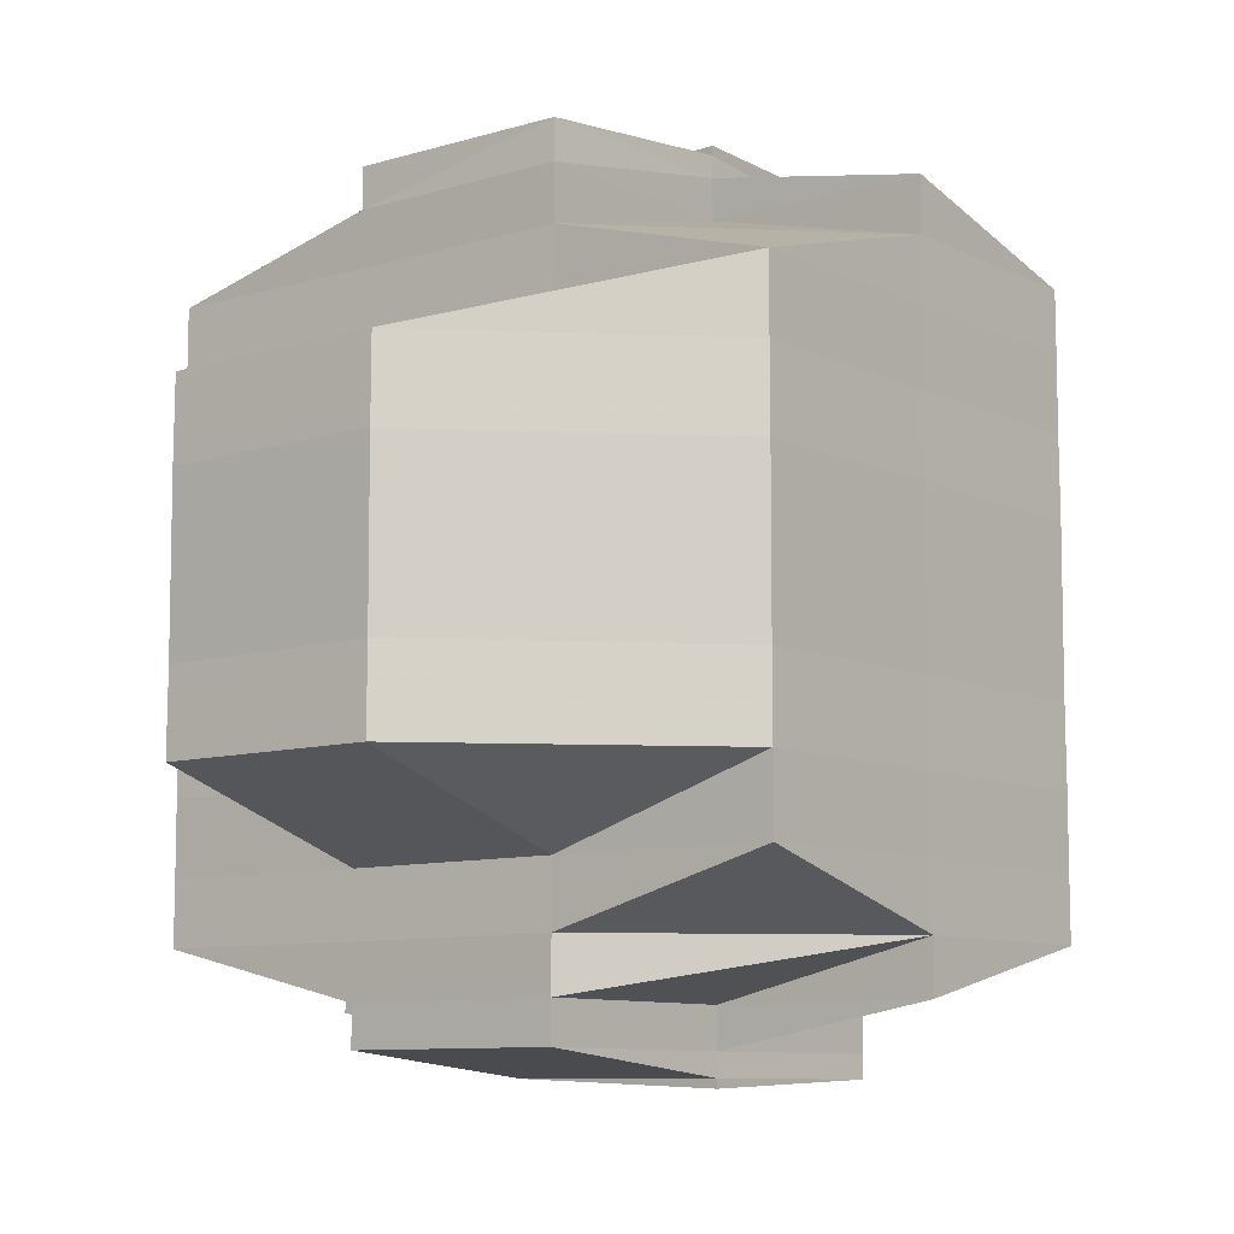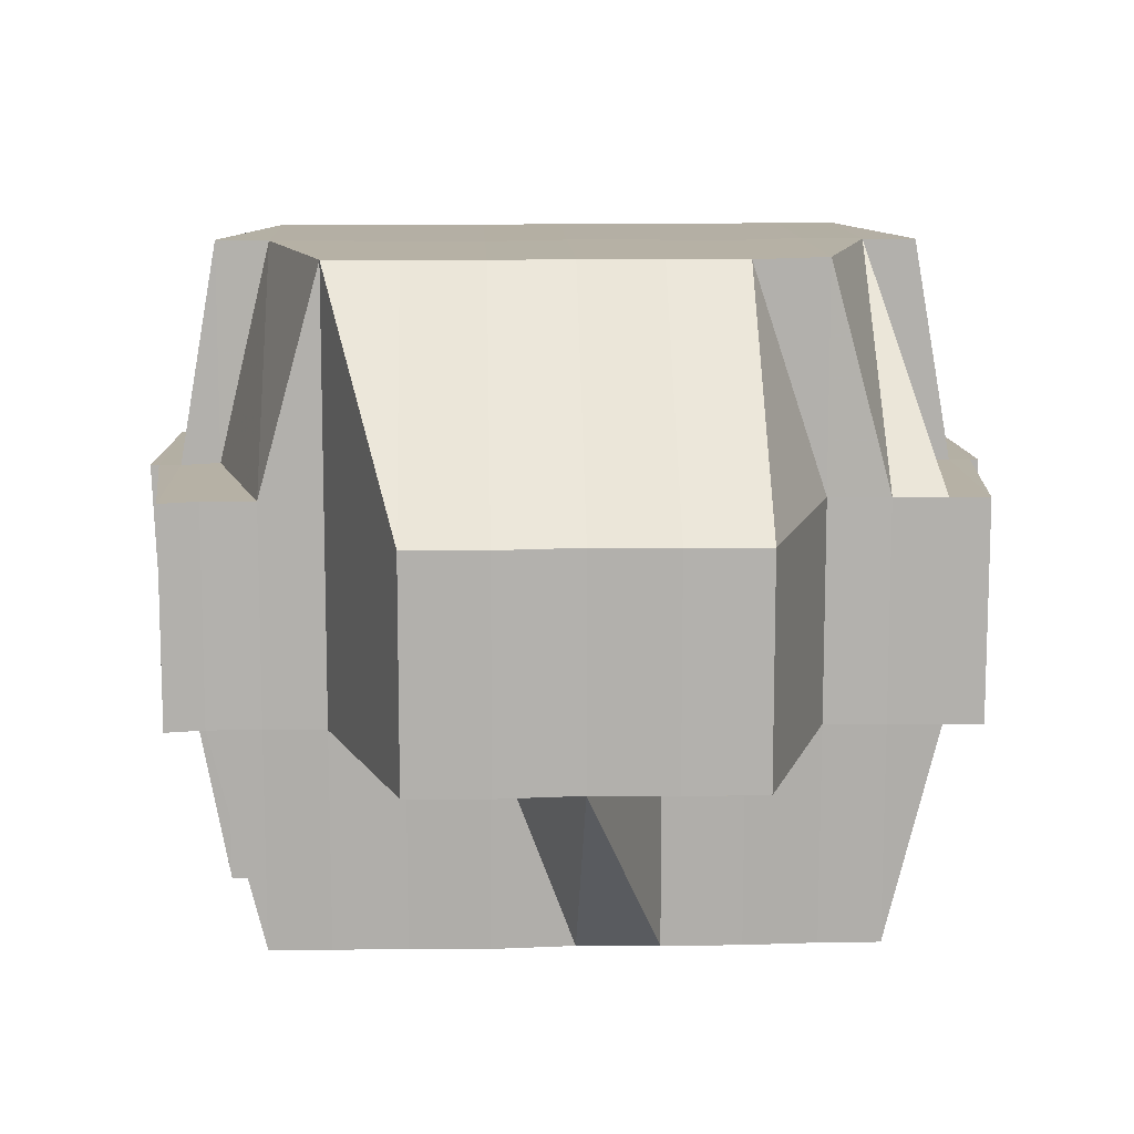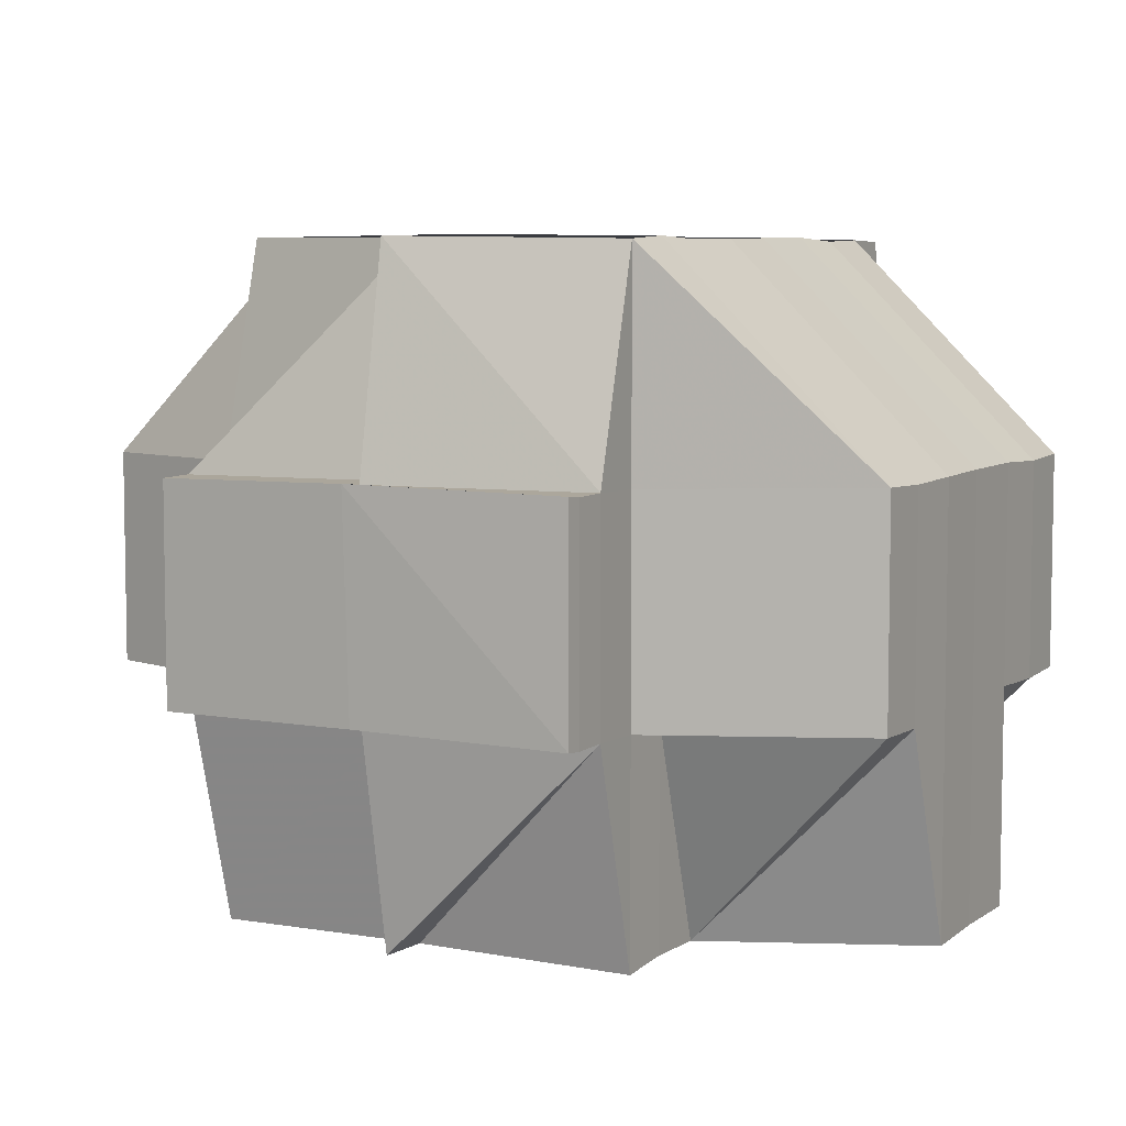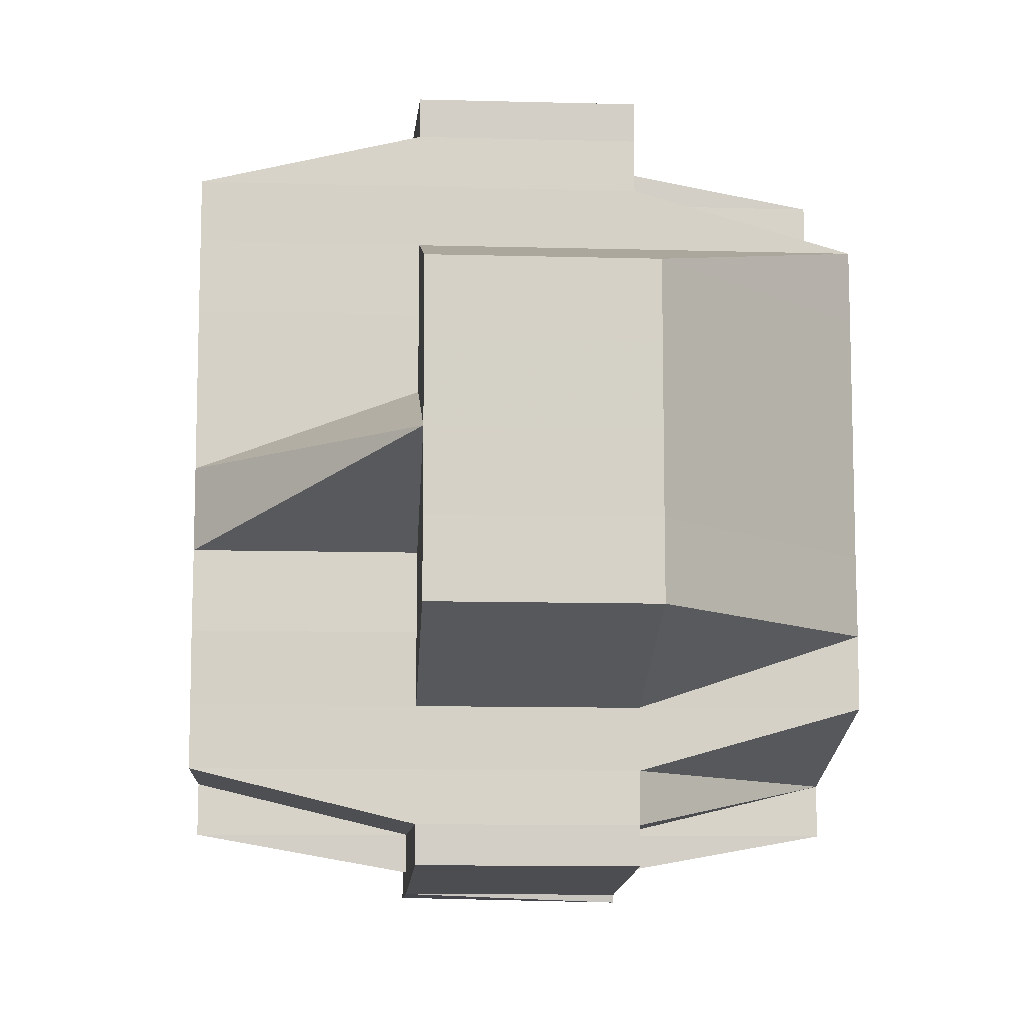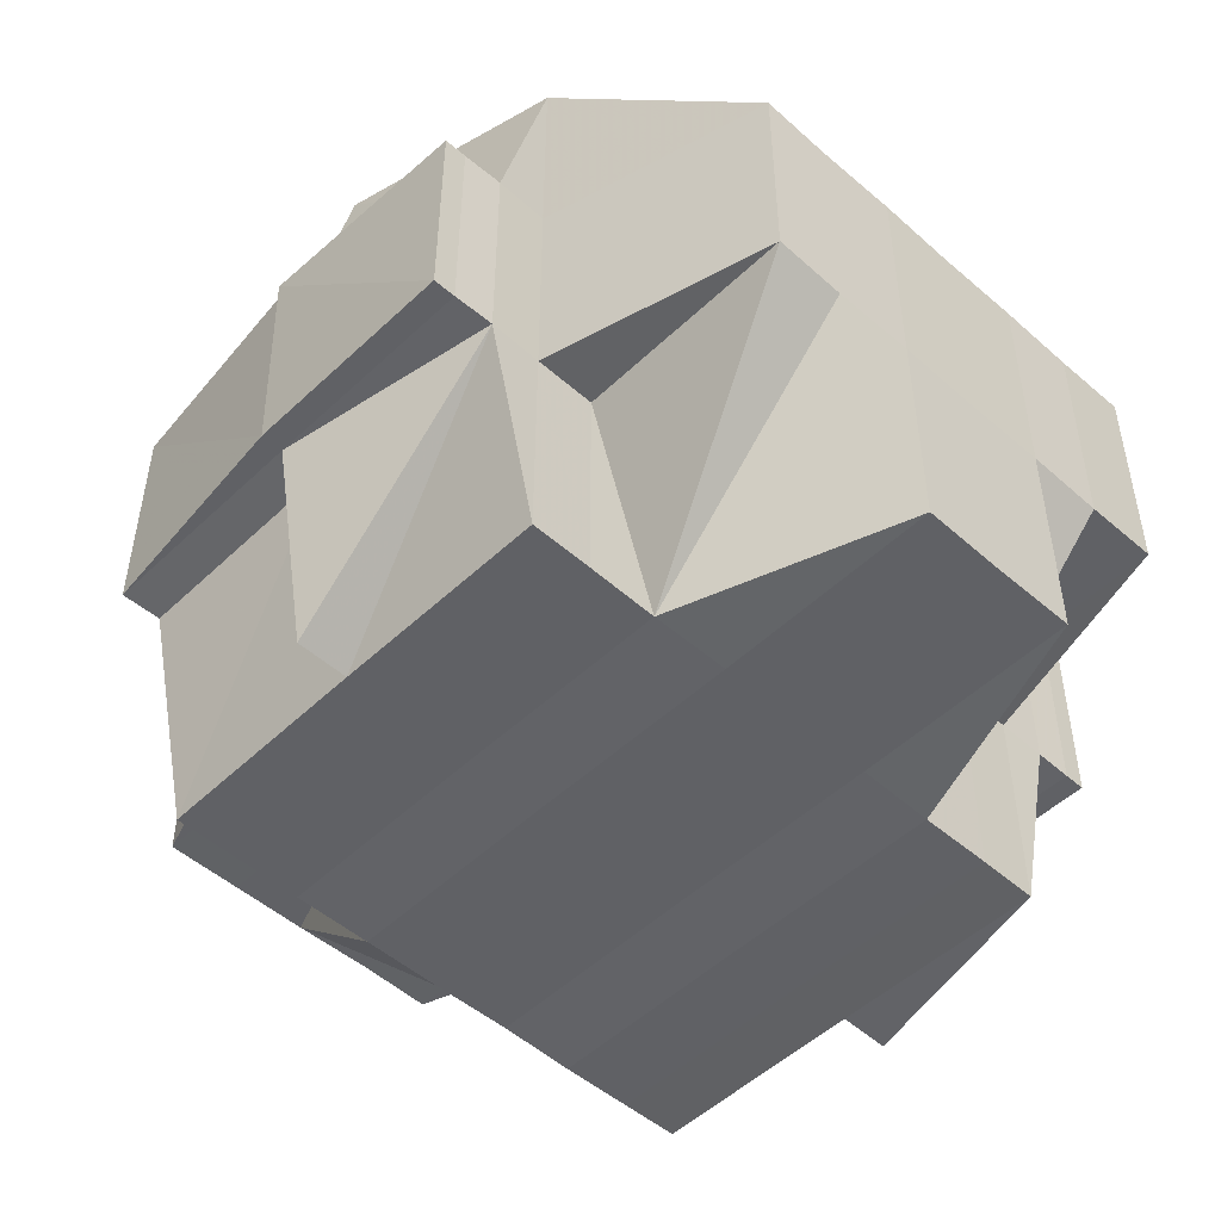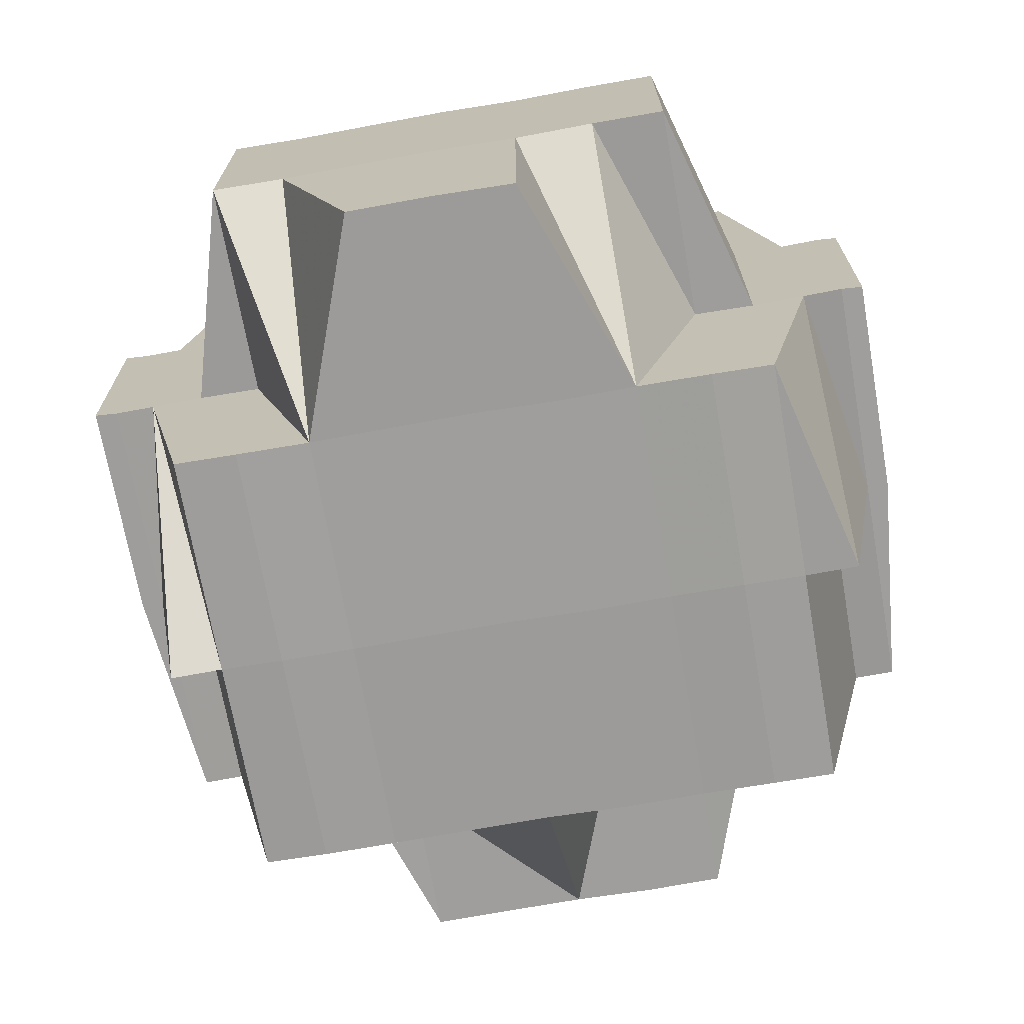
<metadata>
{"format":"obj","ext":"obj","renderer":"f3d","projection":"perspective","resolution":1024,"background":"white","views":[{"elev":-9.1,"azim":128.6,"up":"+Z"},{"elev":11.8,"azim":87.8,"up":"+Y"},{"elev":6.5,"azim":-152.1,"up":"+Y"},{"elev":-10.1,"azim":86.0,"up":"+Z"},{"elev":-50.2,"azim":-134.0,"up":"+Y"},{"elev":-70.1,"azim":-80.0,"up":"+Y"}]}
</metadata>
<code>
o 302
v 2162 1871 11.15
v 2162 1871 11.15
v 2162 1871 11.15
v 2162 1871 11.15
v 2162 1871 11.15
v 2162 1871 11.15
v 2162 1871 11.15
v 2162 1871 11.15
v 2162 1871 11.15
v 2162 1871 11.15
v 2162 1871 11.15
v 2162 1871 11.15
v 2162 1871 11.15
v 2162 1871 11.15
v 2162 1871 11.15
v 2162 1871 11.15
v 2162 1871 11.15
v 2162 1871 11.15
v 2162 1871 11.15
v 2162 1871 11.15
v 2162 1871 11.16
v 2162 1871 11.15
v 2162 1871 11.15
v 2162 1871 11.15
v 2162 1871 11.15
v 2162 1871 11.15
v 2162 1871 11.15
v 2162 1871 11.15
v 2162 1871 11.15
v 2162 1871 11.15
v 2162 1871 11.15
v 2162 1871 11.15
v 2162 1871 11.15
v 2162 1871 11.15
v 2162 1871 11.15
v 2162 1871 11.15
v 2162 1871 11.15
v 2162 1871 11.15
v 2162 1871 11.16
v 2162 1871 11.15
v 2162 1871 11.15
v 2162 1871 11.15
v 2162 1871 11.15
v 2162 1871 11.15
v 2162 1871 11.15
v 2162 1871 11.16
v 2162 1871 11.15
v 2162 1871 11.16
v 2162 1871 11.16
v 2162 1871 11.16
v 2162 1871 11.16
v 2162 1871 11.16
v 2162 1871 11.16
v 2162 1871 11.16
v 2162 1871 11.16
v 2162 1871 11.17
v 2162 1871 11.16
v 2162 1871 11.16
v 2162 1871 11.17
v 2162 1871 11.16
v 2162 1871 11.16
v 2162 1871 11.16
v 2162 1871 11.16
v 2162 1871 11.16
v 2162 1871 11.16
v 2162 1871 11.16
v 2162 1871 11.16
v 2162 1871 11.16
v 2162 1871 11.16
v 2162 1871 11.16
v 2162 1871 11.15
v 2162 1871 11.16
v 2162 1871 11.15
v 2162 1871 11.15
v 2162 1871 11.15
v 2162 1871 11.15
v 2162 1871 11.15
v 2162 1871 11.15
v 2162 1871 11.16
v 2162 1871 11.16
v 2162 1871 11.16
v 2162 1871 11.15
v 2162 1871 11.15
v 2162 1871 11.16
v 2162 1871 11.16
v 2162 1871 11.15
v 2162 1871 11.16
v 2162 1871 11.16
v 2162 1871 11.16
v 2162 1871 11.16
v 2162 1871 11.16
v 2162 1871 11.16
v 2162 1871 11.16
v 2162 1871 11.16
v 2162 1871 11.16
v 2162 1871 11.17
v 2162 1871 11.17
v 2162 1871 11.17
v 2162 1871 11.17
v 2162 1871 11.17
v 2162 1871 11.17
v 2162 1871 11.17
v 2162 1871 11.17
v 2162 1871 11.17
v 2162 1871 11.17
v 2162 1871 11.17
v 2162 1871 11.17
v 2162 1871 11.17
v 2162 1871 11.17
v 2162 1871 11.17
v 2162 1871 11.17
v 2162 1871 11.17
v 2162 1871 11.18
v 2162 1871 11.18
v 2162 1871 11.17
v 2162 1871 11.18
v 2162 1871 11.18
v 2162 1871 11.18
v 2162 1871 11.18
v 2162 1871 11.17
v 2162 1871 11.18
v 2162 1871 11.18
v 2162 1871 11.18
v 2162 1871 11.18
v 2162 1871 11.19
v 2162 1871 11.19
v 2162 1871 11.19
v 2162 1871 11.18
v 2162 1871 11.19
v 2162 1871 11.19
v 2162 1871 11.18
v 2162 1871 11.19
v 2162 1871 11.19
v 2162 1871 11.19
v 2162 1871 11.18
v 2162 1871 11.19
v 2162 1871 11.19
v 2162 1871 11.18
v 2162 1871 11.18
v 2162 1871 11.18
v 2162 1871 11.18
v 2162 1871 11.18
v 2162 1871 11.18
v 2162 1871 11.19
v 2162 1871 11.19
v 2162 1871 11.18
v 2162 1871 11.19
v 2162 1871 11.18
v 2162 1871 11.19
v 2162 1871 11.19
v 2162 1871 11.19
v 2162 1871 11.19
v 2162 1871 11.19
v 2162 1871 11.19
v 2162 1871 11.19
v 2162 1871 11.19
v 2162 1871 11.19
v 2162 1871 11.19
v 2162 1871 11.19
v 2162 1871 11.19
v 2162 1871 11.19
v 2162 1871 11.19
v 2162 1871 11.19
v 2162 1871 11.19
v 2162 1871 11.19
v 2162 1871 11.19
v 2162 1871 11.19
v 2162 1871 11.19
v 2162 1871 11.19
v 2162 1871 11.19
v 2162 1871 11.19
v 2162 1871 11.18
v 2162 1871 11.18
v 2162 1871 11.19
v 2162 1871 11.18
v 2162 1871 11.19
v 2162 1871 11.19
v 2162 1871 11.19
v 2162 1871 11.19
v 2162 1871 11.19
v 2162 1871 11.19
v 2162 1871 11.19
v 2162 1871 11.19
v 2162 1871 11.19
v 2162 1871 11.19
v 2162 1871 11.19
v 2162 1871 11.18
v 2162 1871 11.18
v 2162 1871 11.19
v 2162 1871 11.19
v 2162 1871 11.19
v 2162 1871 11.18
v 2162 1871 11.18
v 2162 1871 11.19
v 2162 1871 11.18
v 2162 1871 11.18
v 2162 1871 11.18
v 2162 1871 11.18
v 2162 1871 11.18
v 2162 1871 11.18
v 2162 1871 11.18
v 2162 1871 11.18
v 2162 1871 11.18
v 2162 1871 11.18
v 2162 1871 11.18
v 2162 1871 11.18
v 2162 1871 11.17
v 2162 1871 11.18
v 2162 1871 11.18
v 2162 1871 11.18
v 2162 1871 11.17
v 2162 1871 11.18
v 2162 1871 11.17
v 2162 1871 11.18
v 2162 1871 11.17
v 2162 1871 11.17
v 2162 1871 11.17
v 2162 1871 11.17
v 2162 1871 11.17
v 2162 1871 11.17
v 2162 1871 11.17
v 2162 1871 11.17
v 2162 1871 11.16
v 2162 1871 11.17
v 2162 1871 11.17
v 2162 1871 11.16
v 2162 1871 11.16
v 2162 1871 11.16
v 2162 1871 11.17
v 2162 1871 11.17
v 2162 1871 11.16
v 2162 1871 11.16
v 2162 1871 11.16
v 2162 1871 11.16
v 2162 1871 11.17
v 2162 1871 11.17
v 2162 1871 11.16
v 2162 1871 11.16
v 2162 1871 11.16
v 2162 1871 11.15
v 2162 1871 11.16
v 2162 1871 11.16
v 2162 1871 11.15
v 2162 1871 11.15
v 2162 1871 11.15
v 2162 1871 11.15
v 2162 1871 11.15
v 2162 1871 11.15
v 2162 1871 11.15
v 2162 1871 11.16
v 2162 1871 11.16
v 2162 1871 11.15
v 2162 1871 11.16
v 2162 1871 11.16
v 2162 1871 11.16
v 2162 1871 11.16
v 2162 1871 11.16
v 2162 1871 11.16
v 2162 1871 11.16
v 2162 1871 11.16
v 2162 1871 11.16
v 2162 1871 11.16
v 2162 1871 11.16
v 2162 1871 11.16
v 2162 1871 11.17
v 2162 1871 11.17
v 2162 1871 11.17
v 2162 1871 11.17
v 2162 1871 11.16
v 2162 1871 11.17
v 2162 1871 11.17
v 2162 1871 11.17
v 2162 1871 11.17
v 2162 1871 11.18
v 2162 1871 11.17
v 2162 1871 11.17
v 2162 1871 11.17
v 2162 1871 11.17
v 2162 1871 11.18
v 2162 1871 11.17
v 2162 1871 11.18
v 2162 1871 11.18
v 2162 1871 11.18
v 2162 1871 11.18
v 2162 1871 11.18
v 2162 1871 11.18
v 2162 1871 11.18
v 2162 1871 11.18
v 2162 1871 11.18
v 2162 1871 11.18
v 2162 1871 11.18
v 2162 1871 11.17
v 2162 1871 11.18
v 2162 1871 11.18
v 2162 1871 11.18
v 2162 1871 11.18
v 2162 1871 11.19
v 2162 1871 11.18
v 2162 1871 11.18
v 2162 1871 11.18
v 2162 1871 11.18
v 2162 1871 11.18
v 2162 1871 11.18
v 2162 1871 11.17
v 2162 1871 11.17
v 2162 1871 11.17
v 2162 1871 11.17
v 2162 1871 11.18
v 2162 1871 11.17
v 2162 1871 11.18
v 2162 1871 11.18
v 2162 1871 11.17
v 2162 1871 11.17
v 2162 1871 11.17
v 2162 1871 11.15
v 2162 1871 11.15
v 2162 1871 11.15
v 2162 1871 11.15
v 2162 1871 11.15
v 2162 1871 11.16
v 2162 1871 11.16
v 2162 1871 11.16
v 2162 1871 11.19
v 2162 1871 11.19
v 2162 1871 11.18
v 2162 1871 11.19
v 2162 1871 11.19
v 2162 1871 11.19
v 2162 1871 11.19
v 2162 1871 11.19
v 2162 1871 11.19
v 2162 1871 11.19
v 2162 1871 11.19
v 2162 1871 11.19
v 2162 1871 11.19
f 1 2 3
f 4 5 3
f 6 7 4
f 7 8 9
f 1 10 11
f 10 12 13
f 11 14 15
f 9 16 17
f 16 18 5
f 16 19 18
f 20 21 19
f 22 23 16
f 24 22 17
f 25 21 26
f 27 26 28
f 29 30 11
f 31 32 29
f 30 33 34
f 33 35 36
f 30 37 14
f 38 39 37
f 40 41 30
f 42 39 43
f 44 43 45
f 41 46 47
f 46 48 49
f 48 50 51
f 49 51 52
f 53 51 49
f 54 55 53
f 55 56 57
f 57 58 51
f 50 59 58
f 51 58 60
f 60 61 62
f 63 64 61
f 65 63 66
f 51 67 68
f 58 69 67
f 70 68 71
f 72 66 73
f 74 66 75
f 76 74 77
f 74 78 35
f 66 79 75
f 80 81 79
f 75 82 83
f 84 85 82
f 79 84 75
f 75 84 86
f 79 87 84
f 88 87 79
f 89 90 88
f 87 91 84
f 84 91 92
f 88 93 87
f 87 94 91
f 93 94 87
f 95 93 88
f 95 96 93
f 93 97 94
f 96 97 93
f 98 96 95
f 99 100 97
f 98 101 96
f 102 98 95
f 58 102 95
f 103 102 58
f 56 104 103
f 103 105 102
f 106 105 103
f 106 107 105
f 105 108 102
f 102 108 98
f 108 101 98
f 109 107 110
f 107 111 112
f 113 114 111
f 115 116 107
f 116 117 118
f 119 118 120
f 121 122 114
f 123 124 122
f 123 125 124
f 126 127 125
f 121 123 128
f 129 126 130
f 131 129 123
f 132 130 123
f 133 134 132
f 135 123 121
f 130 136 137
f 130 137 138
f 139 135 121
f 139 140 141
f 142 135 139
f 143 135 142
f 143 144 135
f 145 144 146
f 144 147 148
f 149 150 147
f 149 151 150
f 152 153 151
f 154 153 155
f 156 157 149
f 158 157 159
f 159 160 161
f 162 163 156
f 163 164 165
f 166 162 167
f 168 156 167
f 167 165 169
f 170 171 168
f 172 169 173
f 167 174 172
f 175 167 172
f 176 170 177
f 178 179 176
f 179 180 181
f 182 183 170
f 183 184 185
f 170 185 186
f 175 187 188
f 189 167 175
f 190 191 189
f 192 190 193
f 194 189 193
f 193 195 196
f 193 189 197
f 197 189 175
f 197 175 198
f 198 175 199
f 200 201 198
f 202 200 203
f 204 198 203
f 198 199 205
f 203 198 205
f 205 199 206
f 203 205 207
f 199 208 206
f 209 210 208
f 172 143 208
f 208 143 142
f 205 206 211
f 207 205 211
f 206 208 212
f 208 142 212
f 211 206 213
f 206 212 213
f 212 142 214
f 142 139 214
f 214 139 119
f 214 141 215
f 212 214 216
f 213 212 216
f 216 214 217
f 216 215 218
f 213 216 219
f 219 216 106
f 219 218 220
f 221 213 219
f 211 213 221
f 221 219 222
f 222 220 223
f 222 219 224
f 224 225 226
f 227 226 228
f 229 230 225
f 231 229 232
f 232 233 234
f 235 236 233
f 237 234 238
f 239 238 240
f 239 237 241
f 241 242 243
f 244 240 245
f 246 244 247
f 248 243 249
f 244 250 248
f 250 239 248
f 251 250 252
f 253 237 239
f 250 253 239
f 254 255 253
f 256 253 250
f 92 256 250
f 253 257 237
f 258 256 92
f 91 258 92
f 258 259 256
f 91 260 258
f 260 259 258
f 94 260 91
f 259 261 262
f 263 257 253
f 257 223 264
f 94 265 260
f 97 265 94
f 260 266 259
f 265 266 260
f 259 267 263
f 266 267 259
f 263 268 257
f 267 268 263
f 268 222 257
f 257 222 269
f 268 221 222
f 270 221 268
f 267 270 268
f 270 211 221
f 207 211 270
f 271 270 267
f 271 207 270
f 266 271 267
f 272 207 271
f 272 203 207
f 273 271 266
f 273 272 271
f 265 273 266
f 274 203 272
f 275 273 265
f 97 275 265
f 276 275 97
f 277 272 273
f 277 274 272
f 275 277 273
f 278 277 275
f 279 274 277
f 100 280 275
f 280 281 277
f 279 282 274
f 283 282 284
f 285 286 282
f 282 287 288
f 289 290 287
f 291 279 292
f 291 293 279
f 128 293 291
f 294 295 291
f 295 296 293
f 296 297 298
f 299 298 293
f 293 298 300
f 298 301 302
f 293 302 303
f 292 303 304
f 292 304 305
f 101 305 306
f 101 292 276
f 307 292 101
f 307 291 292
f 308 291 307
f 108 307 101
f 309 307 108
f 310 311 308
f 312 310 309
f 313 314 108
f 314 294 307
f 315 316 317
f 316 318 319
f 320 321 322
f 323 324 325
f 326 327 324
f 328 329 330
f 331 332 333
f 333 334 335

</code>
